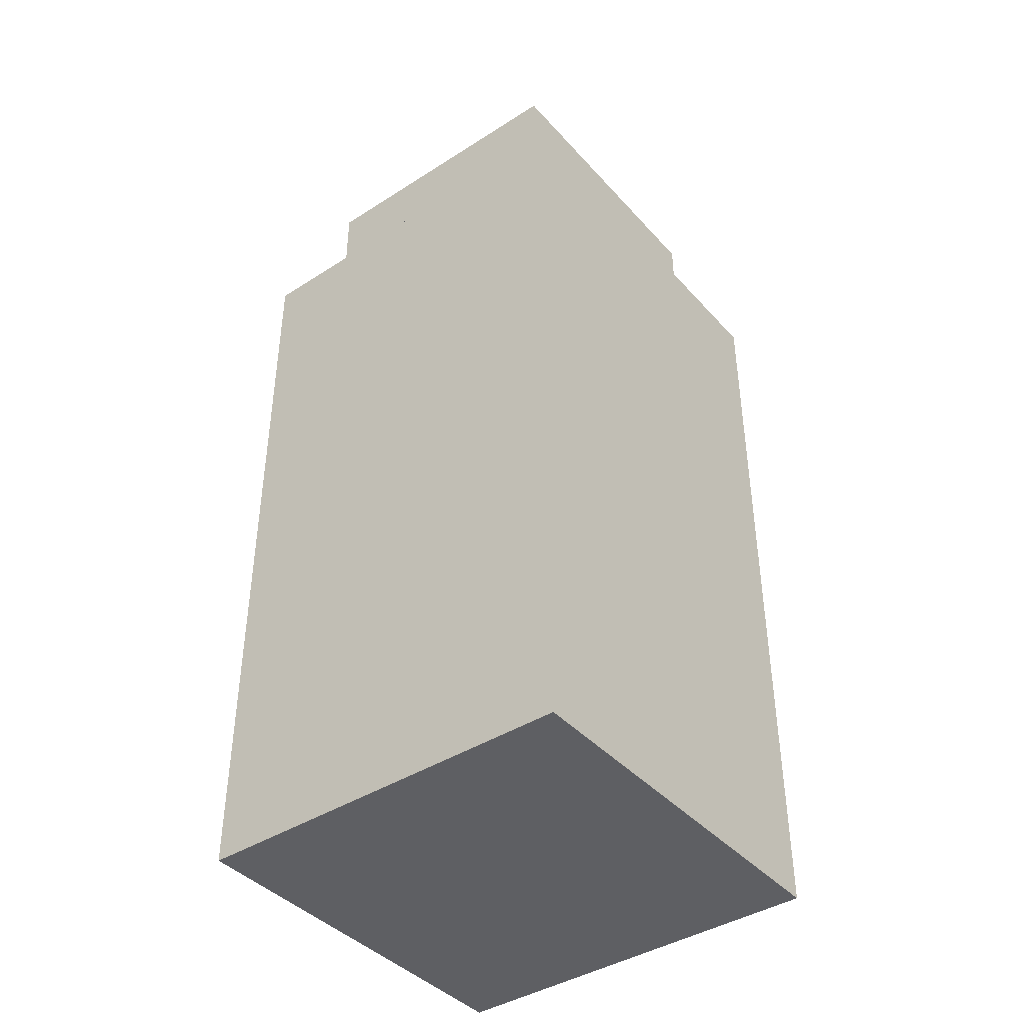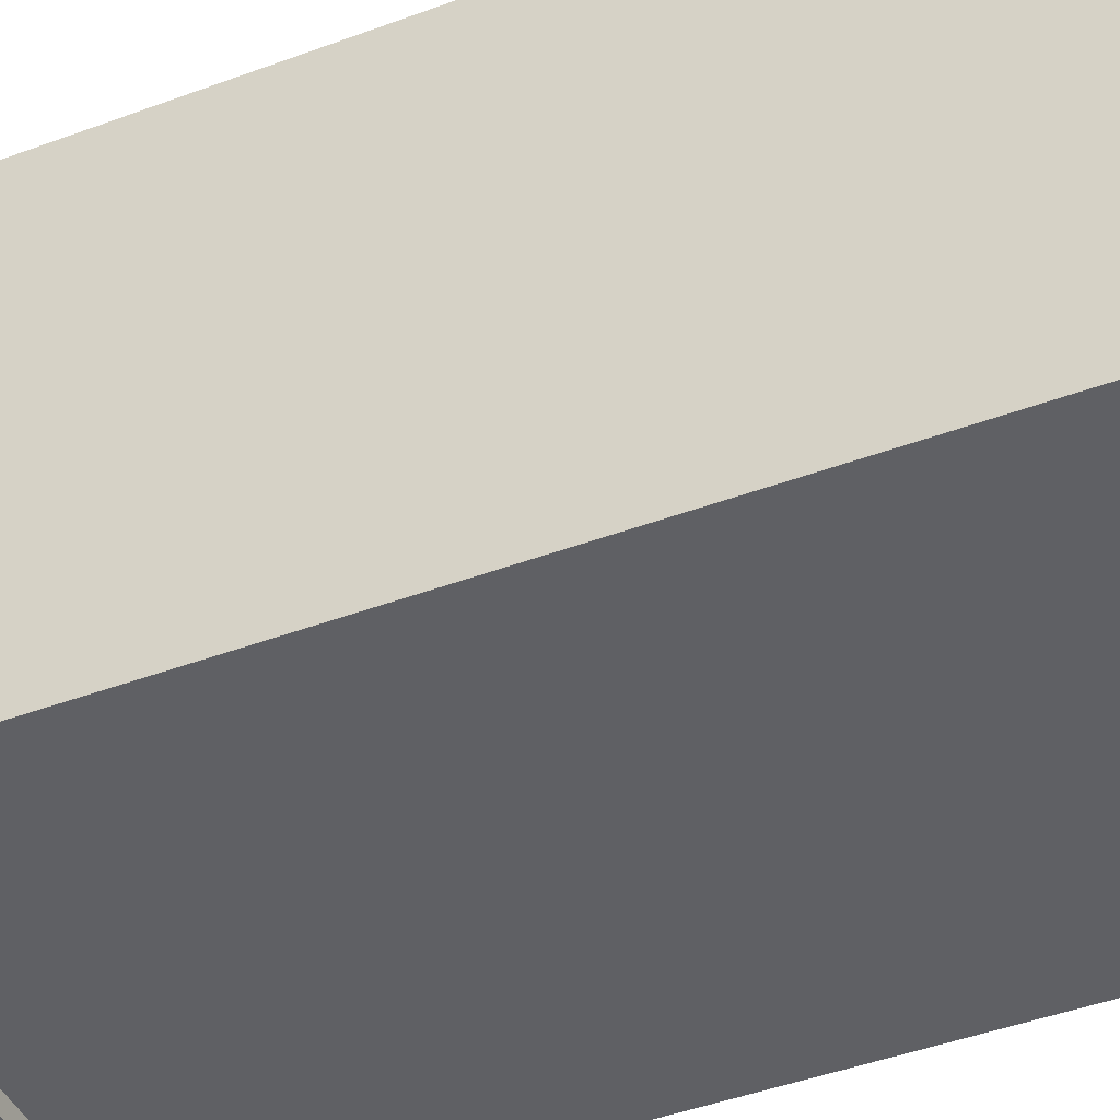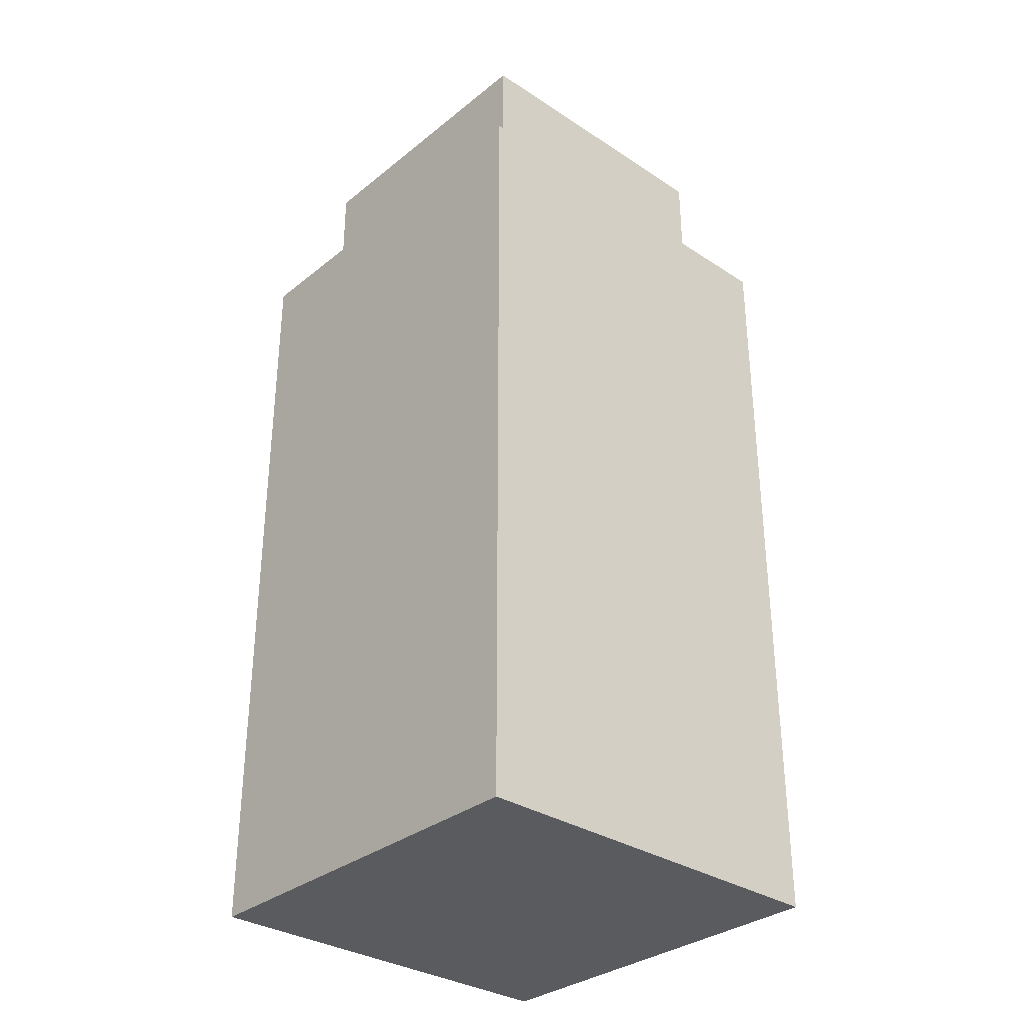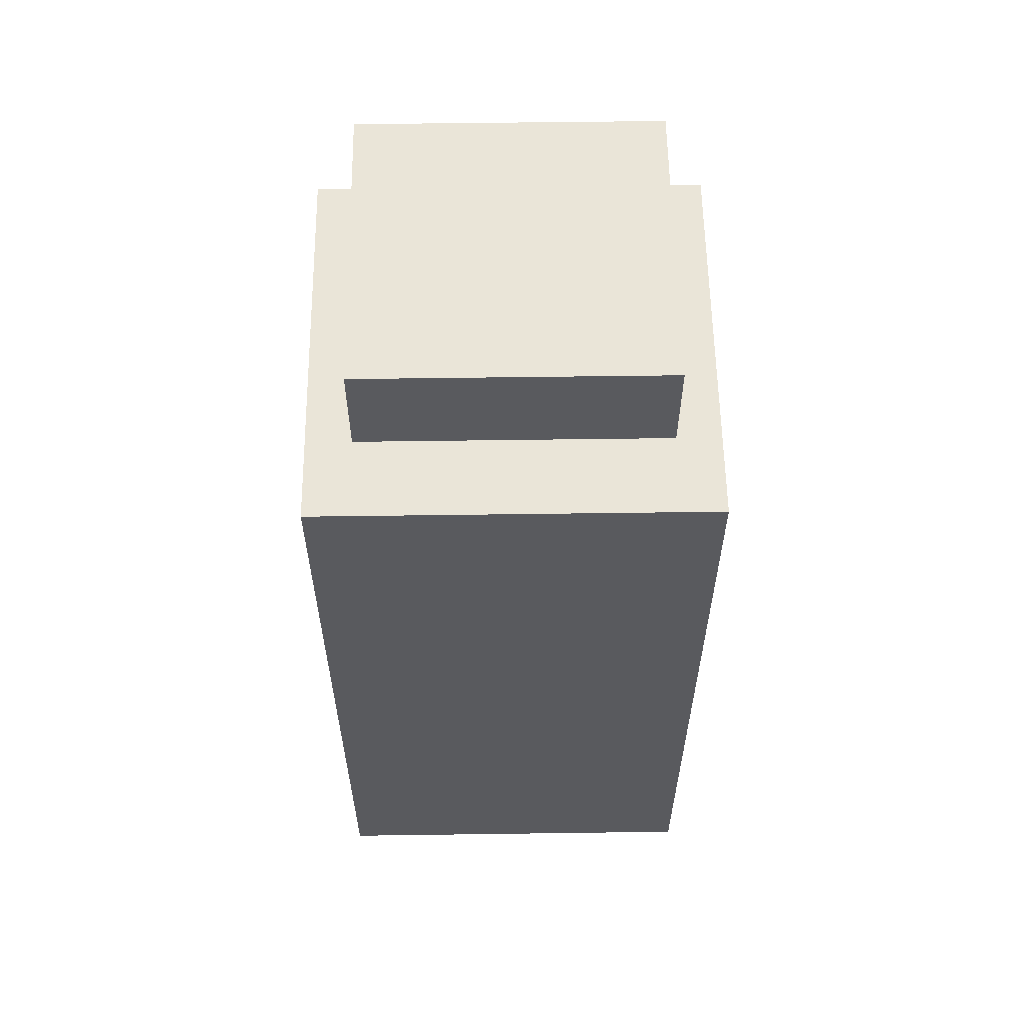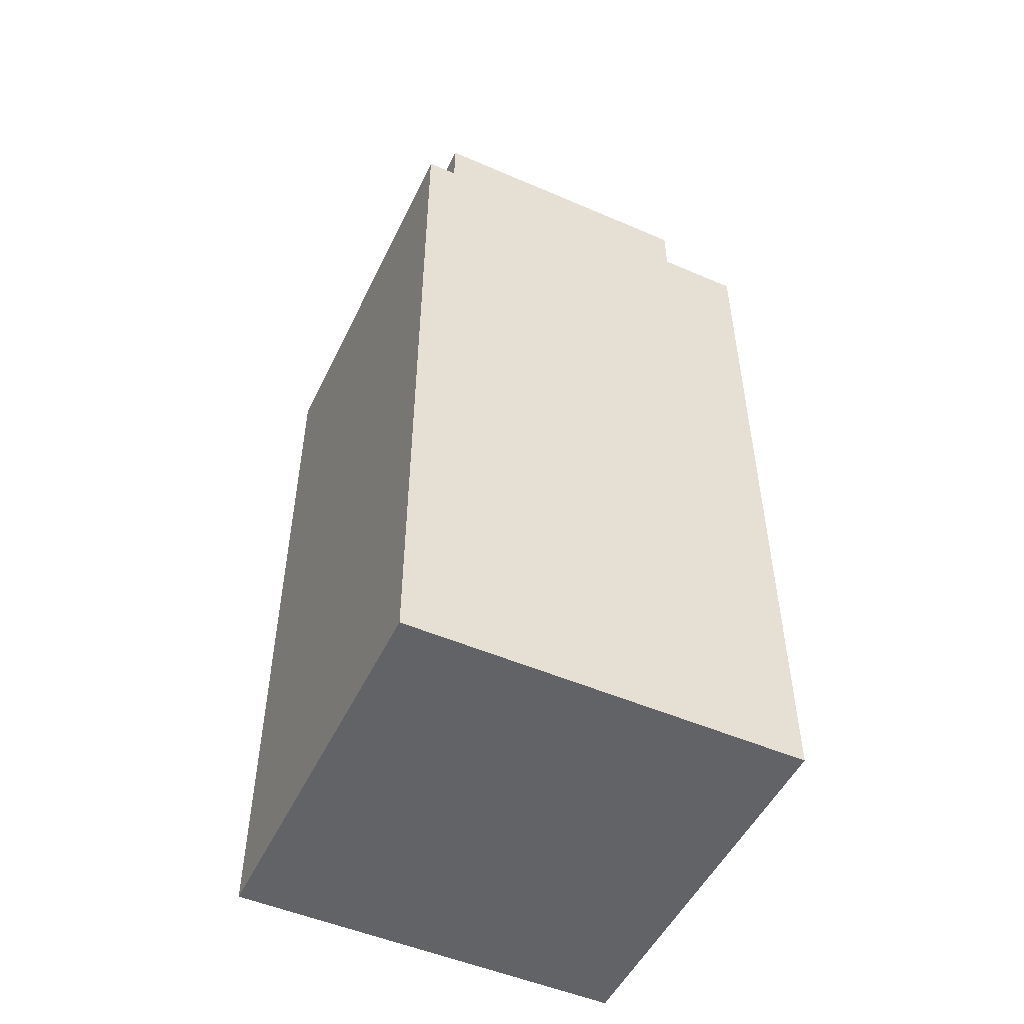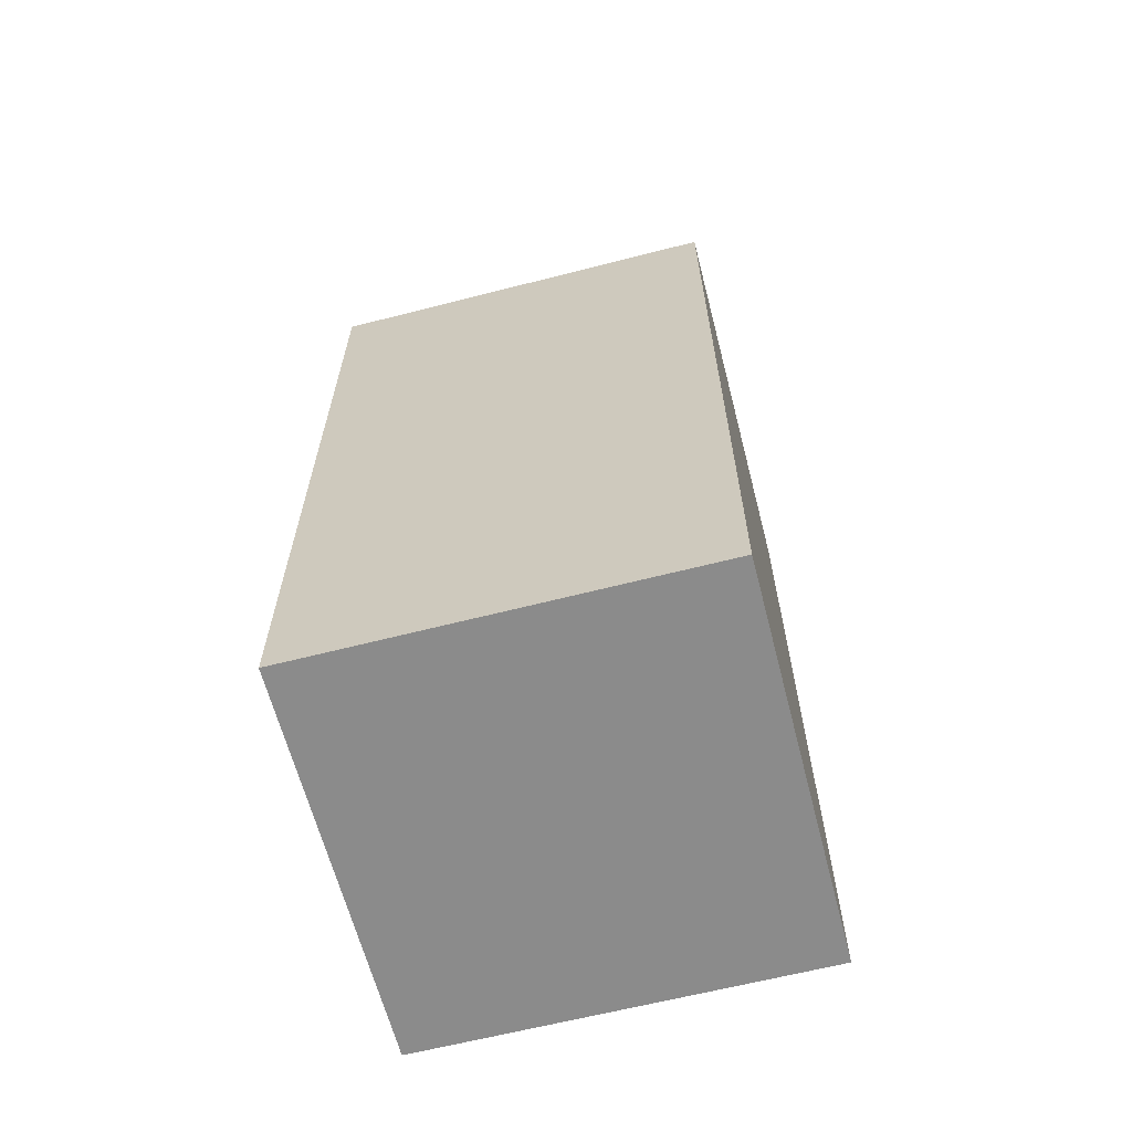
<metadata>
{"format":"obj","ext":"obj","renderer":"f3d","projection":"perspective","resolution":1024,"background":"white","views":[{"elev":-41.3,"azim":-52.2,"up":"+Y"},{"elev":-43.2,"azim":-66.0,"up":"+Z"},{"elev":-32.5,"azim":-132.2,"up":"+Y"},{"elev":58.7,"azim":179.2,"up":"+Y"},{"elev":-50.8,"azim":64.8,"up":"+Y"},{"elev":-63.8,"azim":14.5,"up":"+Y"}]}
</metadata>
<code>
v  0.4375 0.5 0.4375
v  0.375 0.5 0.375
v  0.4375 0.5 0.5625
v  0.375 0.5 0.625
v  0.5625 0.5 0.5625
v  0.625 0.5 0.625
v  0.5625 0.5 0.4375
v  0.625 0.5 0.375
v  0.375 0 0.625
v  0.375 0 0.375
v  0.625 0 0.625
v  0.625 0 0.375
v  0.5625 0.5312 0.4375
v  0.5625 0.5312 0.5625
v  0.4375 0.5312 0.4375
v  0.4375 0.5312 0.5625
v  0.5938 0.5312 0.4062
v  0.5938 0.5312 0.5938
v  0.4062 0.5312 0.4062
v  0.4062 0.5312 0.5938
v  0.5938 0.5938 0.4062
v  0.5938 0.5938 0.5938
v  0.4062 0.5938 0.4062
v  0.4062 0.5938 0.5938
g VIFS001
f 1 2 3
f 3 2 4
f 3 4 5
f 5 4 6
f 5 6 7
f 7 6 8
f 7 8 1
f 1 8 2
f 4 2 9
f 9 2 10
f 6 4 11
f 11 4 9
f 8 6 12
f 12 6 11
f 2 8 10
f 10 8 12
f 12 11 10
f 10 11 9
f 13 14 7
f 7 14 5
f 15 13 1
f 1 13 7
f 16 15 3
f 3 15 1
f 14 16 5
f 5 16 3
f 13 17 18
f 17 13 19
f 19 13 15
f 19 15 20
f 20 15 16
f 20 16 18
f 18 16 14
f 18 14 13
f 21 22 17
f 17 22 18
f 23 21 19
f 19 21 17
f 24 23 20
f 20 23 19
f 22 24 18
f 18 24 20
f 23 24 21
f 21 24 22

</code>
